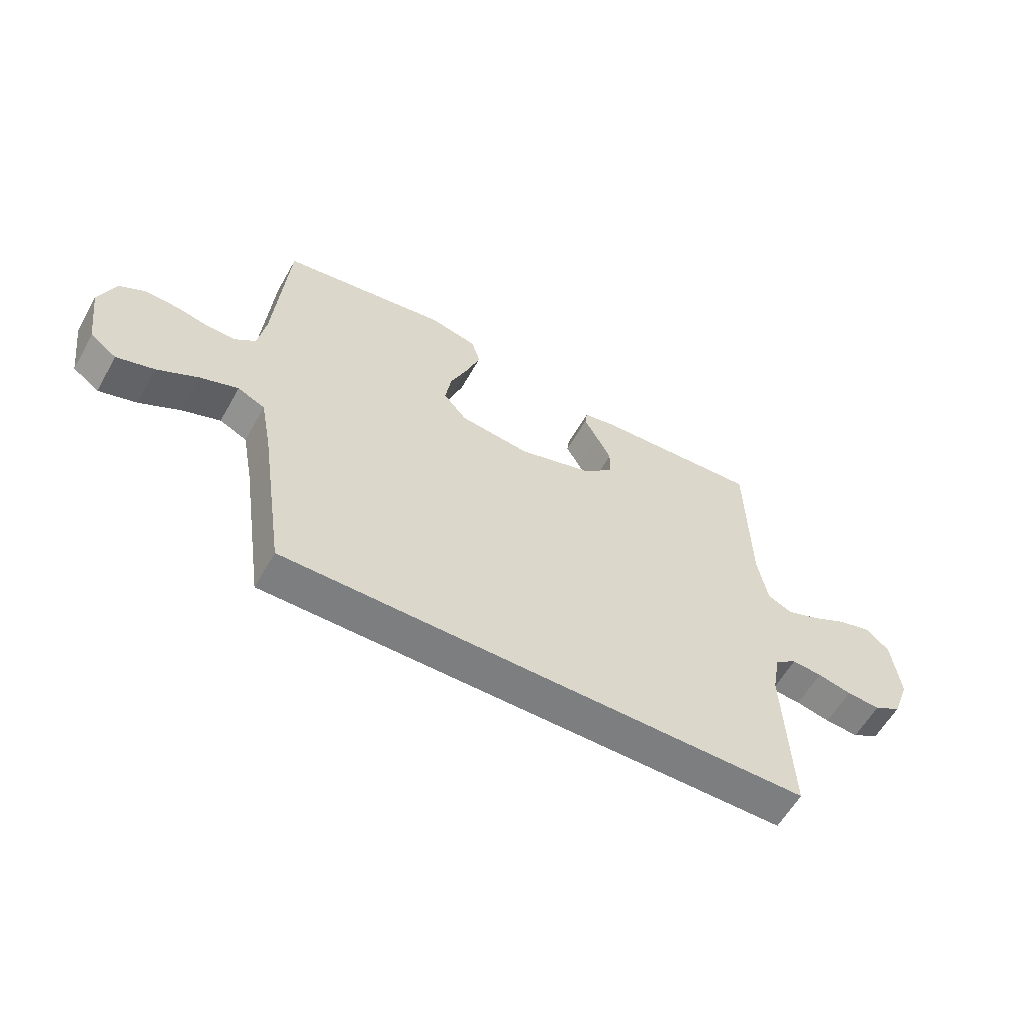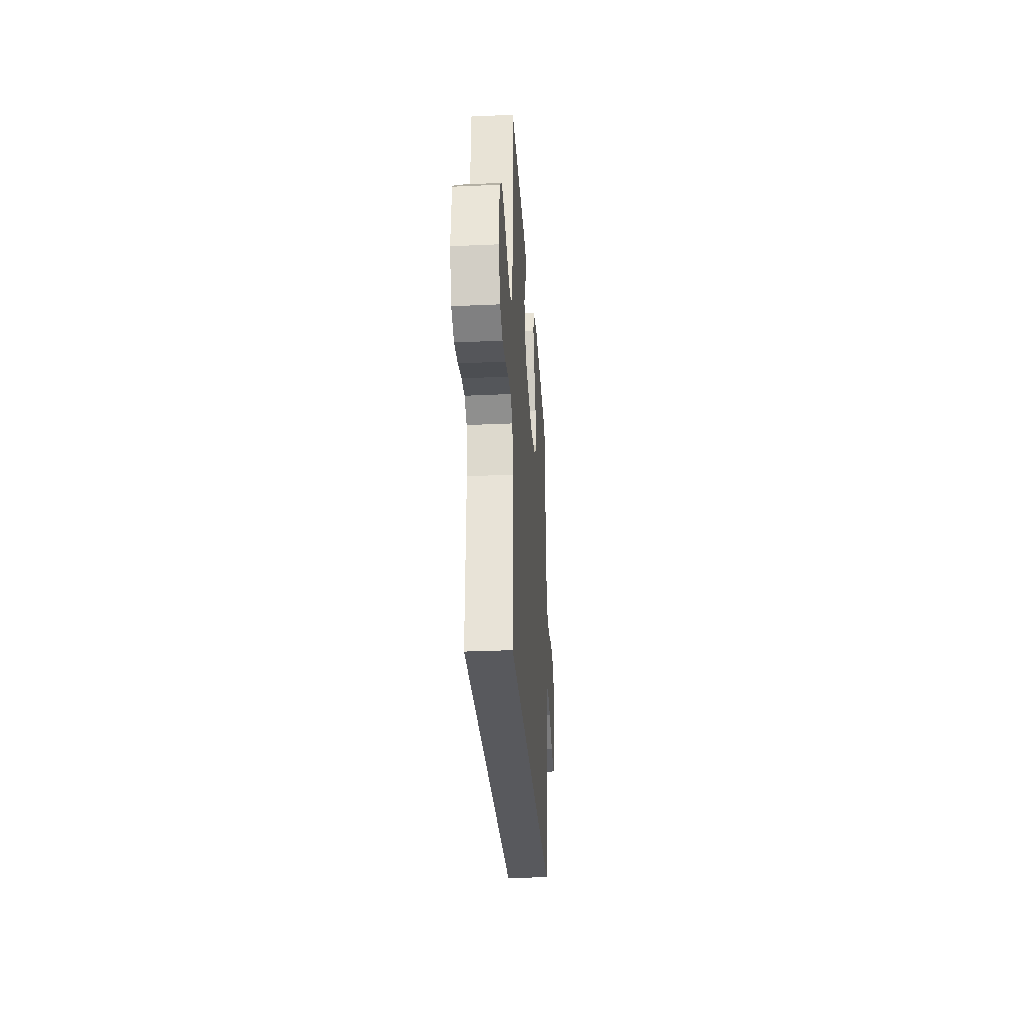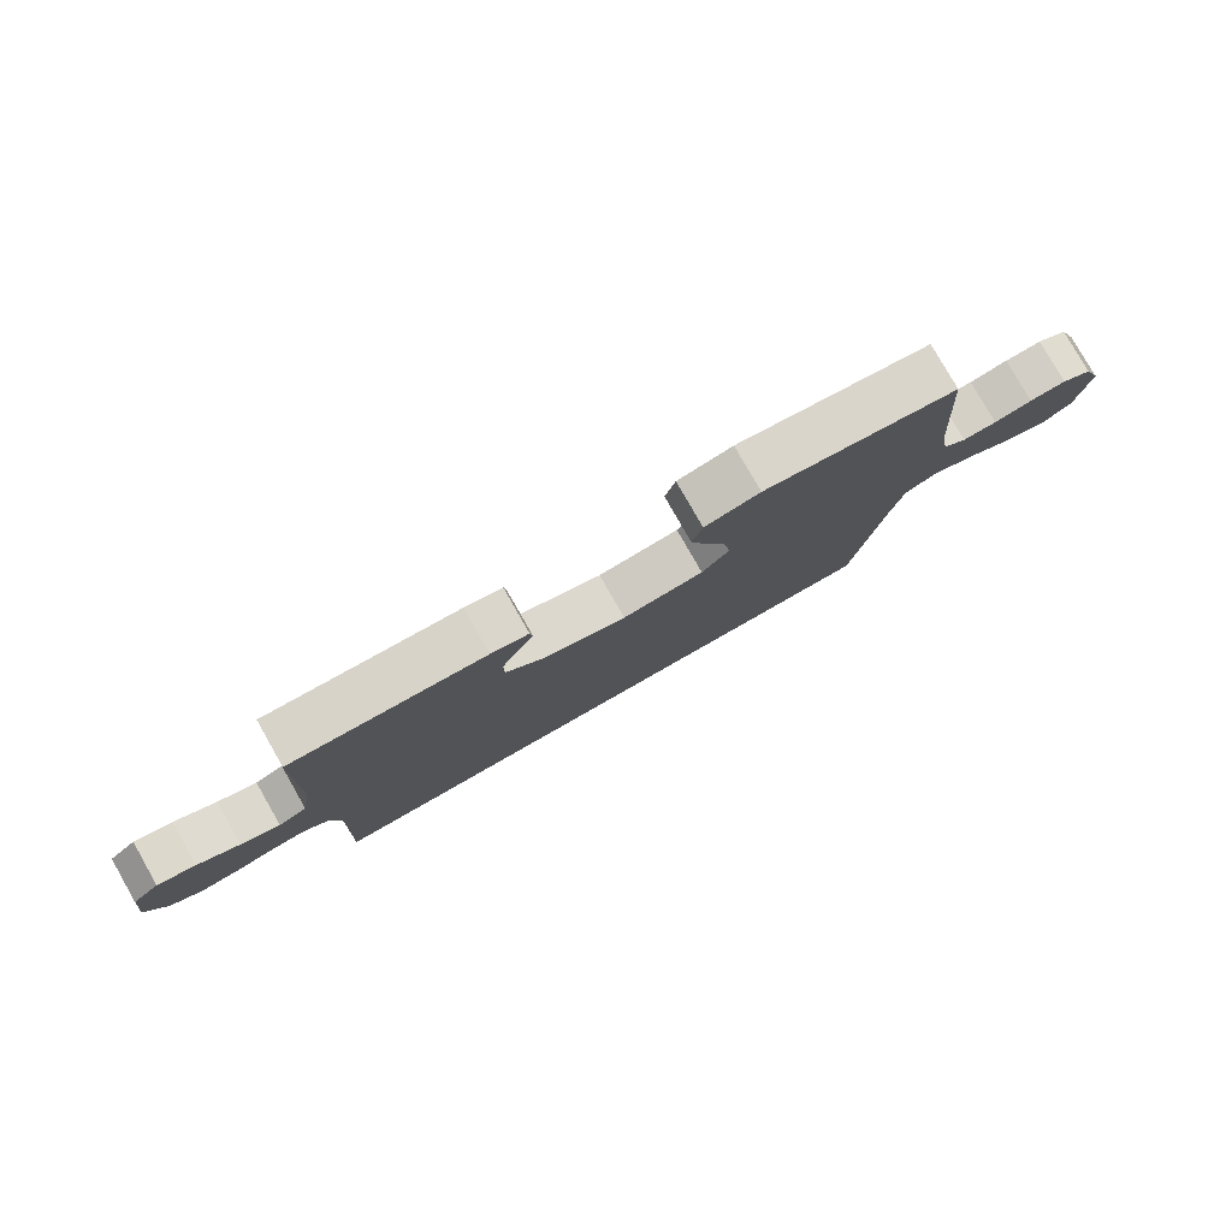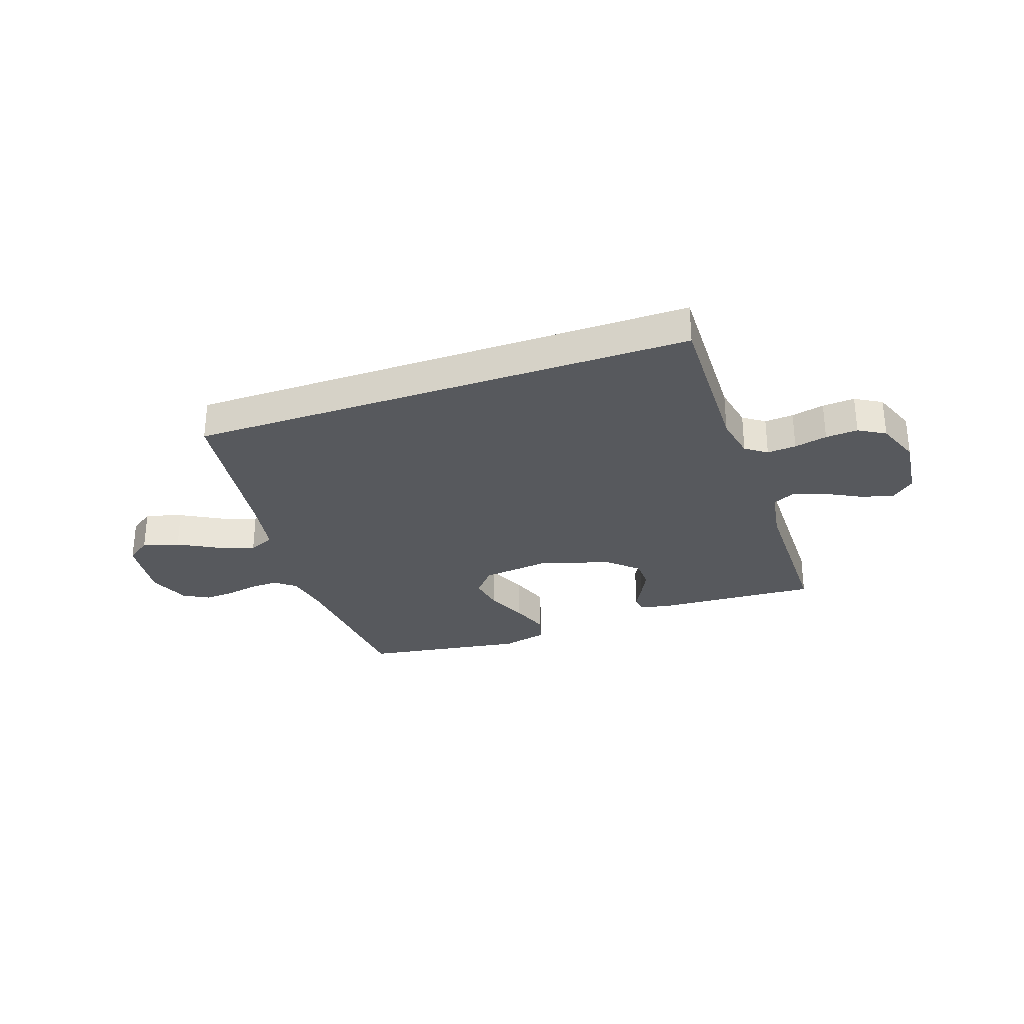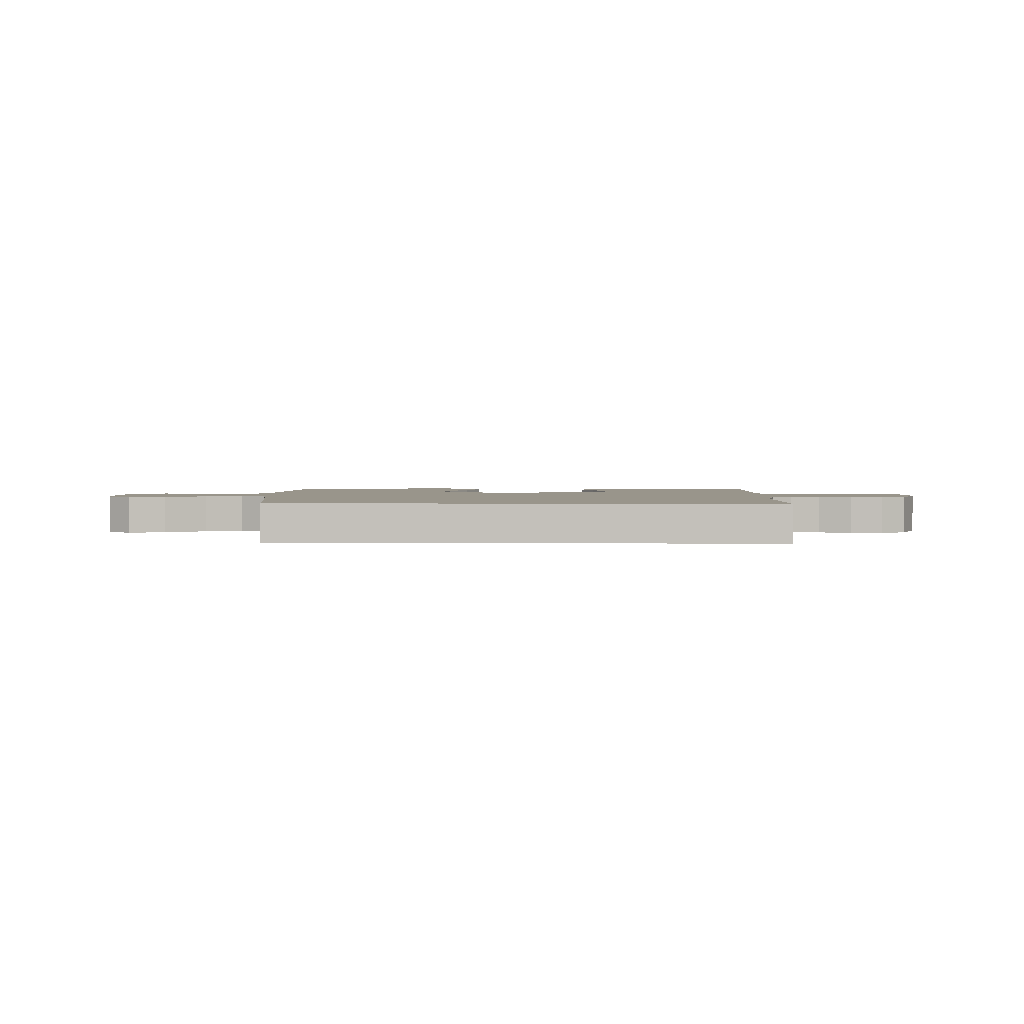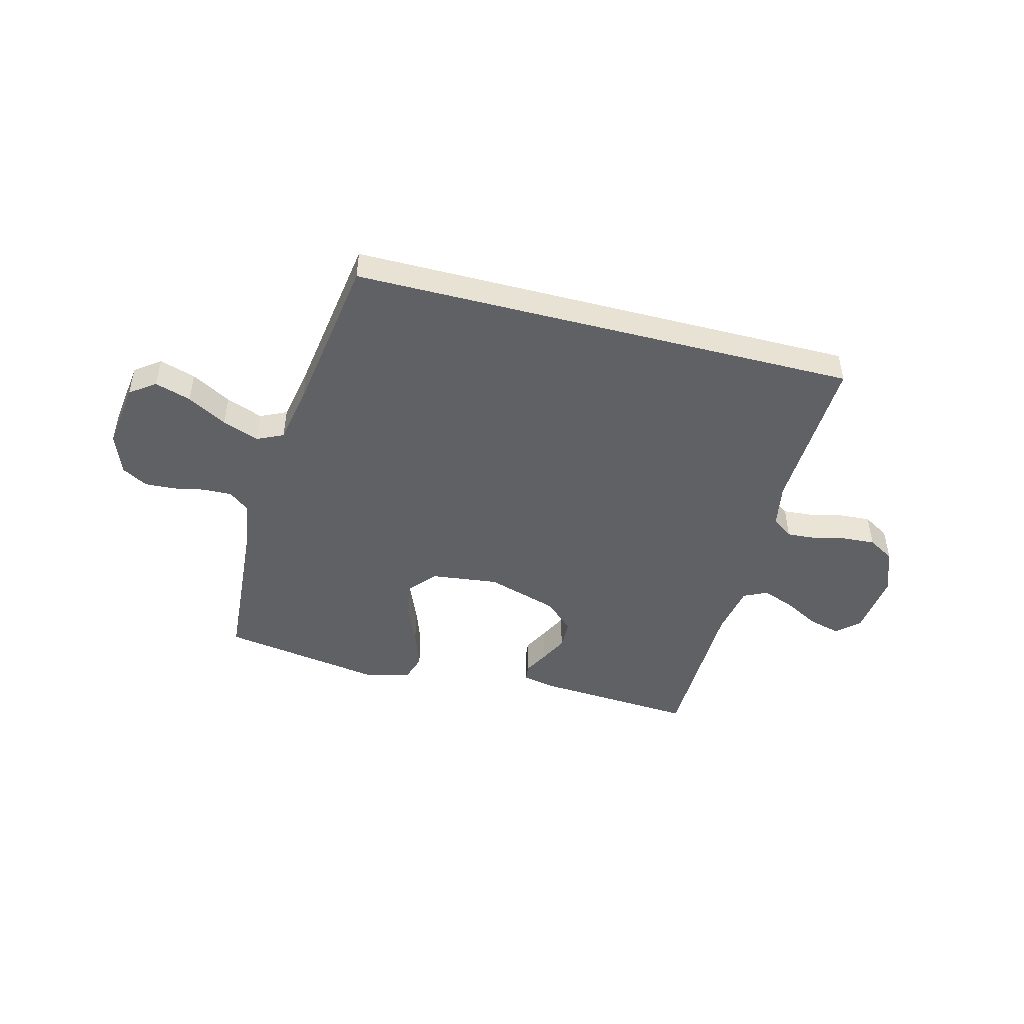
<metadata>
{"format":"obj","ext":"obj","renderer":"f3d","projection":"perspective","resolution":1024,"background":"white","views":[{"elev":-59.3,"azim":150.7,"up":"+Z"},{"elev":-29.8,"azim":-86.2,"up":"+Z"},{"elev":79.7,"azim":-29.7,"up":"+Z"},{"elev":-29.4,"azim":-160.5,"up":"+Y"},{"elev":2.2,"azim":-177.8,"up":"+Y"},{"elev":-47.2,"azim":165.4,"up":"+Y"}]}
</metadata>
<code>
v 0.434 0.07 -0.5
v -0.508 0.07 -0.5
v -0.497 0.07 -0.2
v -0.512 0.07 -0.118
v -0.551 0.07 -0.09
v -0.605 0.07 -0.094
v -0.666 0.07 -0.108
v -0.726 0.07 -0.112
v -0.775 0.07 -0.083
v -0.806 0.07 0
v -0.792 0.07 0.119
v -0.75 0.07 0.156
v -0.691 0.07 0.14
v -0.626 0.07 0.105
v -0.566 0.07 0.082
v -0.522 0.07 0.103
v -0.505 0.07 0.2
v -0.5 0.07 0.5
v -0.2 0.07 0.481
v -0.142 0.07 0.469
v -0.138 0.07 0.439
v -0.162 0.07 0.394
v -0.188 0.07 0.342
v -0.187 0.07 0.288
v -0.133 0.07 0.237
v 0 0.07 0.196
v 0.125 0.07 0.211
v 0.167 0.07 0.26
v 0.156 0.07 0.329
v 0.124 0.07 0.405
v 0.099 0.07 0.476
v 0.115 0.07 0.528
v 0.2 0.07 0.548
v 0.5 0.07 0.5
v 0.523 0.07 0.2
v 0.537 0.07 0.118
v 0.574 0.07 0.088
v 0.627 0.07 0.089
v 0.686 0.07 0.101
v 0.743 0.07 0.104
v 0.79 0.07 0.077
v 0.819 0.07 0
v 0.802 0.07 -0.124
v 0.755 0.07 -0.158
v 0.688 0.07 -0.137
v 0.615 0.07 -0.096
v 0.547 0.07 -0.07
v 0.498 0.07 -0.093
v 0.478 0.07 -0.2
v 0.434 0 -0.5
v -0.508 0 -0.5
v -0.497 0 -0.2
v -0.512 0 -0.118
v -0.551 0 -0.09
v -0.605 0 -0.094
v -0.666 0 -0.108
v -0.726 0 -0.112
v -0.775 0 -0.083
v -0.806 0 0
v -0.792 0 0.119
v -0.75 0 0.156
v -0.691 0 0.14
v -0.626 0 0.105
v -0.566 0 0.082
v -0.522 0 0.103
v -0.505 0 0.2
v -0.5 0 0.5
v -0.2 0 0.481
v -0.142 0 0.469
v -0.138 0 0.439
v -0.162 0 0.394
v -0.188 0 0.342
v -0.187 0 0.288
v -0.133 0 0.237
v 0 0 0.196
v 0.125 0 0.211
v 0.167 0 0.26
v 0.156 0 0.329
v 0.124 0 0.405
v 0.099 0 0.476
v 0.115 0 0.528
v 0.2 0 0.548
v 0.5 0 0.5
v 0.523 0 0.2
v 0.537 0 0.118
v 0.574 0 0.088
v 0.627 0 0.089
v 0.686 0 0.101
v 0.743 0 0.104
v 0.79 0 0.077
v 0.819 0 0
v 0.802 0 -0.124
v 0.755 0 -0.158
v 0.688 0 -0.137
v 0.615 0 -0.096
v 0.547 0 -0.07
v 0.498 0 -0.093
v 0.478 0 -0.2
f 43 44 45 46
f 43 46 47
f 42 43 47
f 41 42 47
f 38 39 40 41
f 37 38 41 47
f 36 37 47 48
f 32 33 34 35
f 29 30 31 32
f 29 32 35 36
f 19 20 21 22
f 17 18 19 22
f 16 17 22 23
f 11 12 13 14
f 11 14 15
f 10 11 15
f 9 10 15
f 6 7 8 9
f 5 6 9 15
f 4 5 15 16
f 49 1 2 3
f 28 29 36 48
f 27 28 48 49
f 26 27 49 3
f 4 16 23 24
f 4 24 25
f 3 4 25 26
f 95 94 93 92
f 96 95 92
f 96 92 91
f 96 91 90
f 90 89 88 87
f 96 90 87 86
f 97 96 86 85
f 84 83 82 81
f 81 80 79 78
f 85 84 81 78
f 71 70 69 68
f 71 68 67 66
f 72 71 66 65
f 63 62 61 60
f 64 63 60
f 64 60 59
f 64 59 58
f 58 57 56 55
f 64 58 55 54
f 65 64 54 53
f 52 51 50 98
f 97 85 78 77
f 98 97 77 76
f 52 98 76 75
f 73 72 65 53
f 74 73 53
f 75 74 53 52
f 1 50 51 2
f 2 51 52 3
f 3 52 53 4
f 4 53 54 5
f 5 54 55 6
f 6 55 56 7
f 7 56 57 8
f 8 57 58 9
f 9 58 59 10
f 10 59 60 11
f 11 60 61 12
f 12 61 62 13
f 13 62 63 14
f 14 63 64 15
f 15 64 65 16
f 16 65 66 17
f 17 66 67 18
f 18 67 68 19
f 19 68 69 20
f 20 69 70 21
f 21 70 71 22
f 22 71 72 23
f 23 72 73 24
f 24 73 74 25
f 25 74 75 26
f 26 75 76 27
f 27 76 77 28
f 28 77 78 29
f 29 78 79 30
f 30 79 80 31
f 31 80 81 32
f 32 81 82 33
f 33 82 83 34
f 34 83 84 35
f 35 84 85 36
f 36 85 86 37
f 37 86 87 38
f 38 87 88 39
f 39 88 89 40
f 40 89 90 41
f 41 90 91 42
f 42 91 92 43
f 43 92 93 44
f 44 93 94 45
f 45 94 95 46
f 46 95 96 47
f 47 96 97 48
f 48 97 98 49
f 49 98 50 1

</code>
